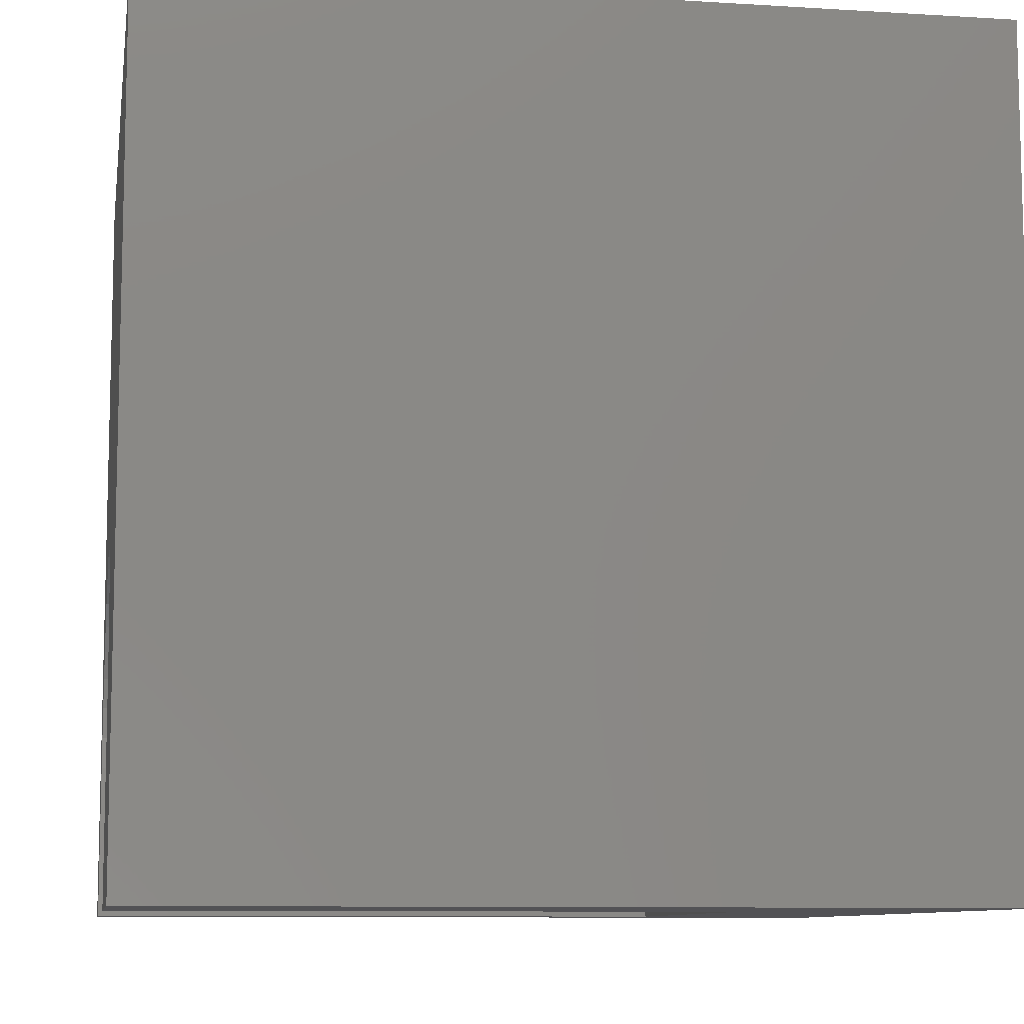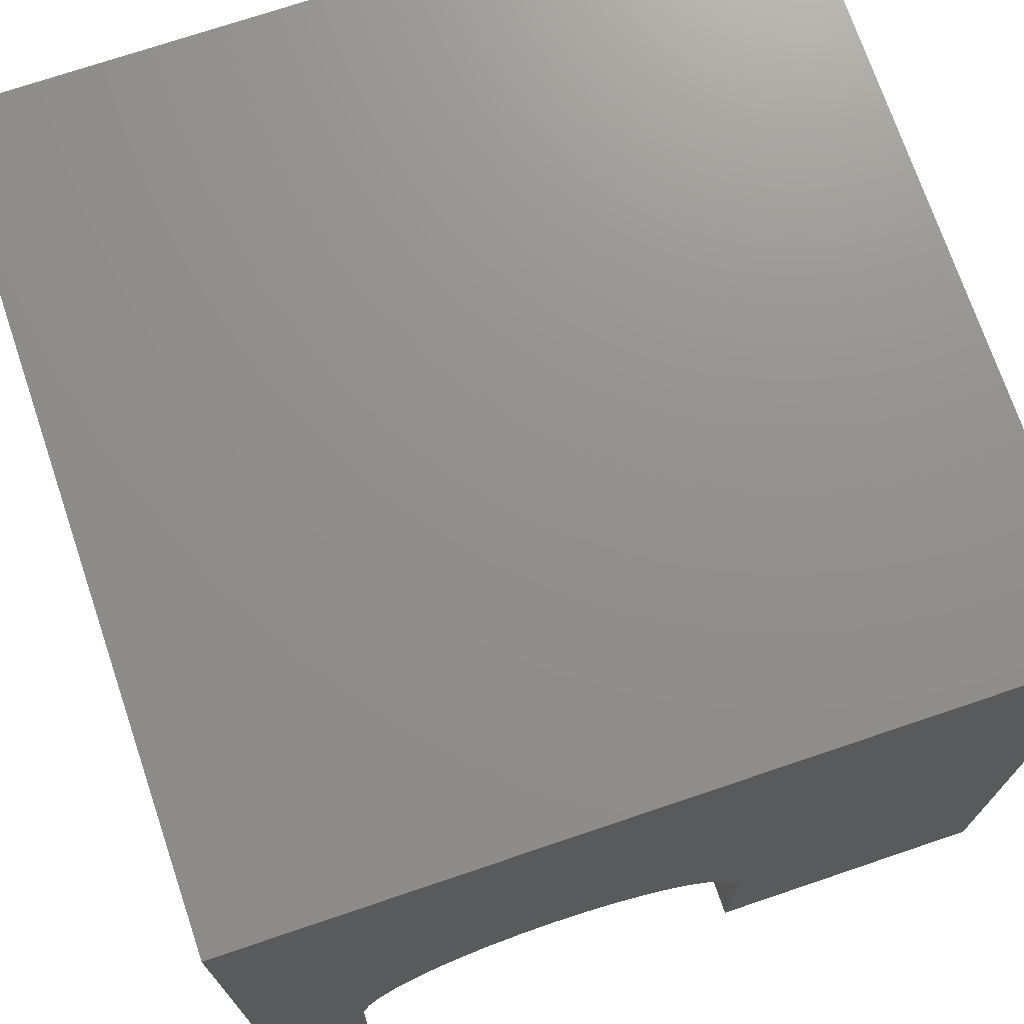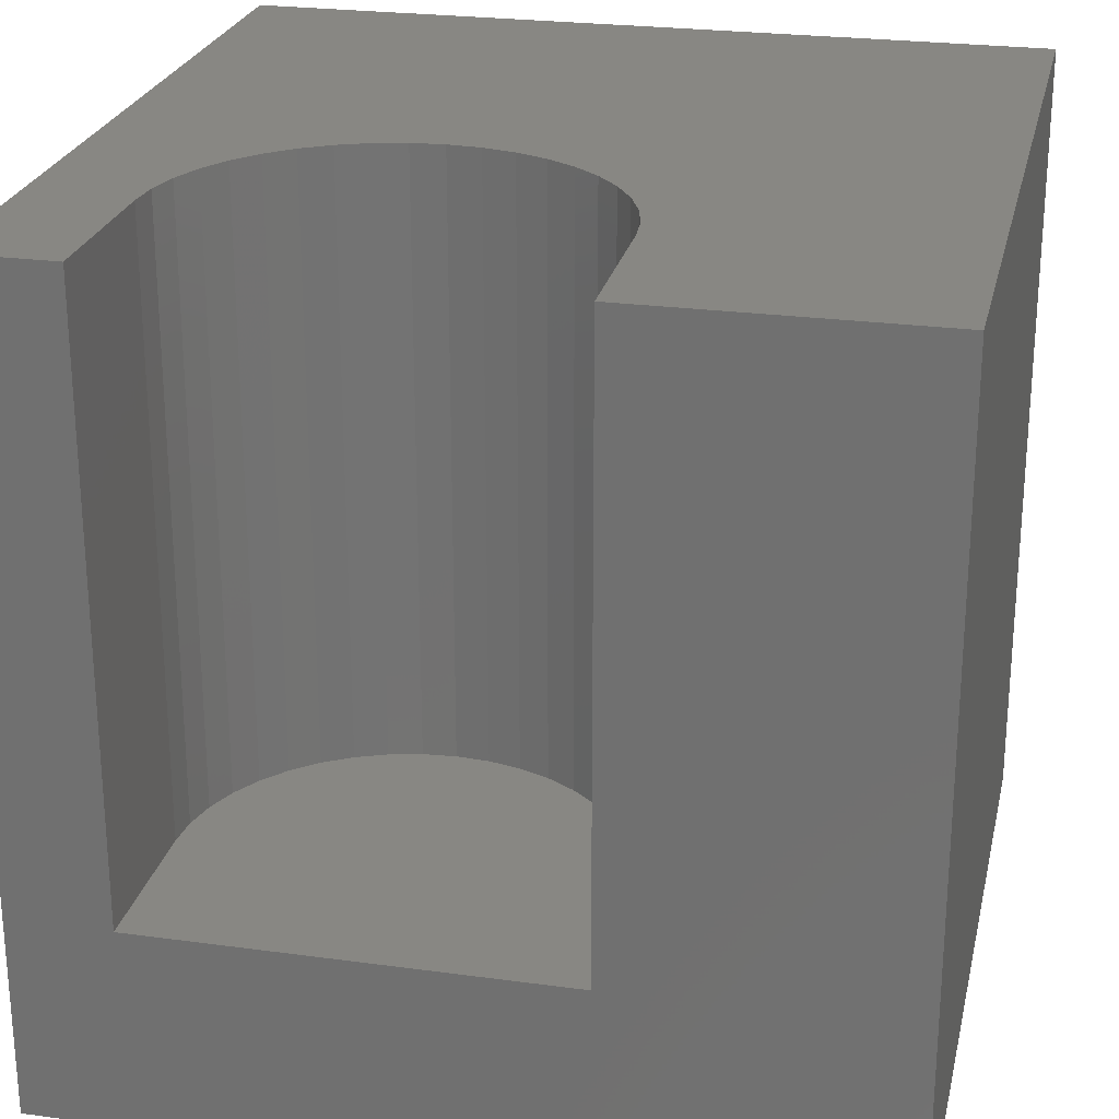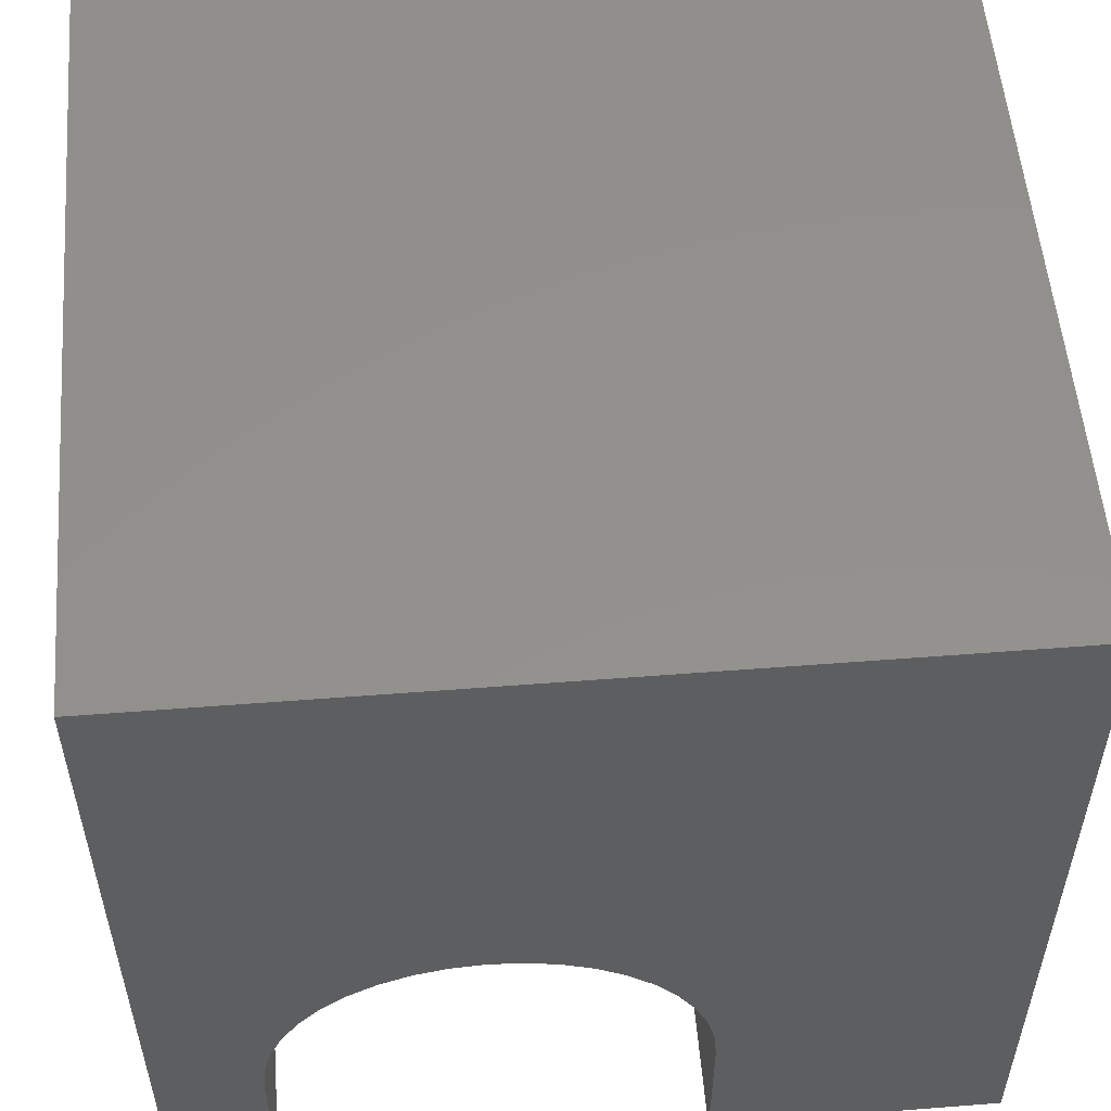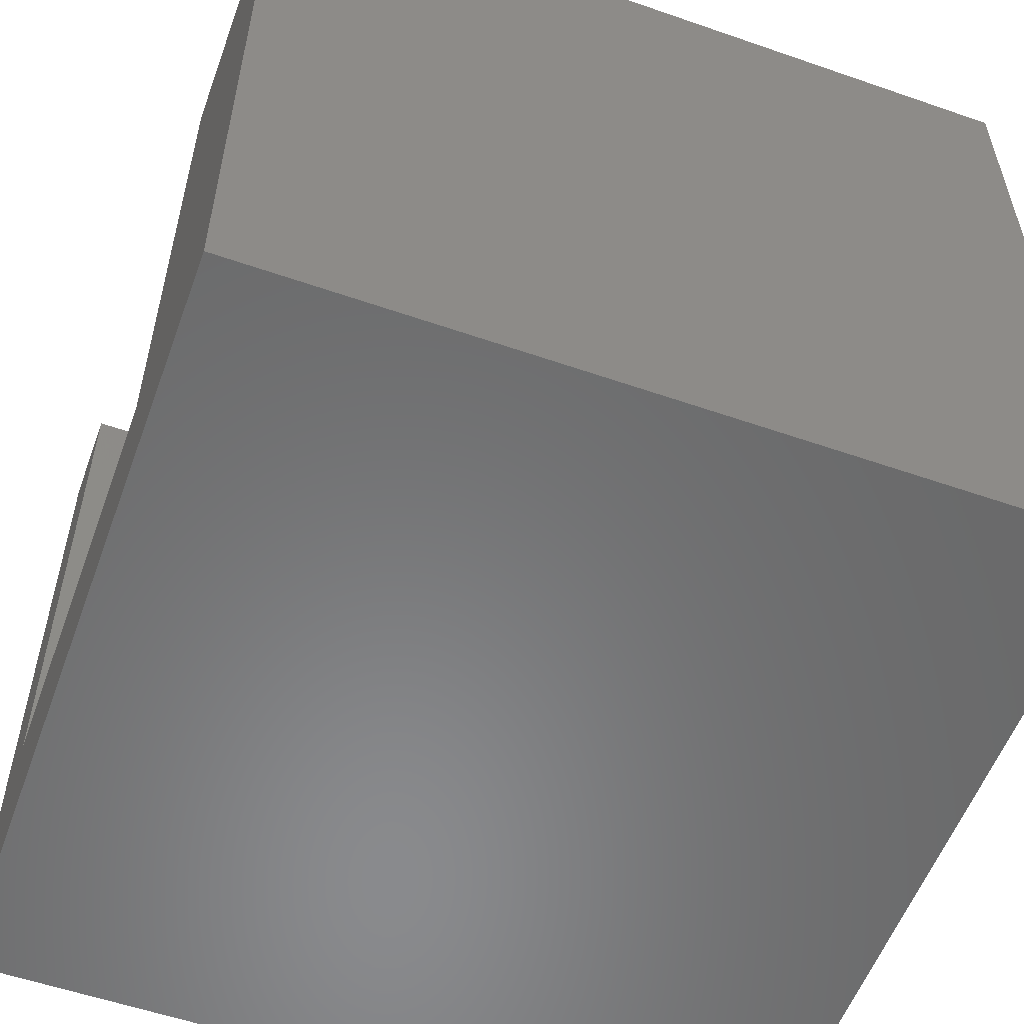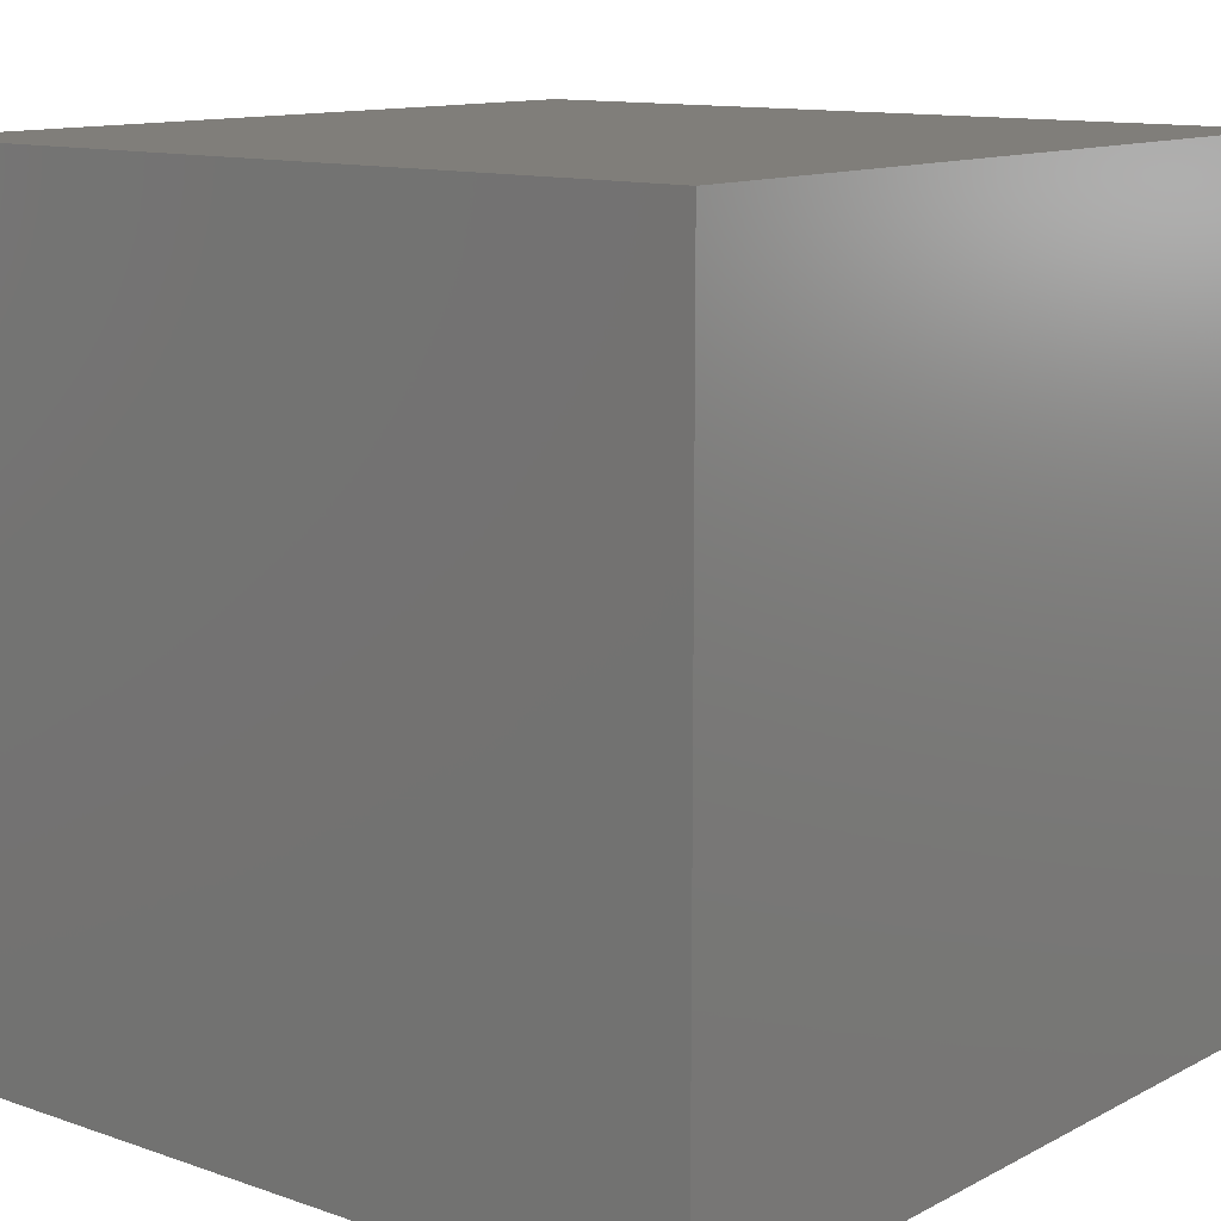
<metadata>
{"format":"stl","ext":"stl","renderer":"f3d","projection":"perspective","resolution":1024,"background":"white","views":[{"elev":-9.3,"azim":80.7,"up":"+Y"},{"elev":72.5,"azim":-18.7,"up":"+Y"},{"elev":24.7,"azim":12.5,"up":"+Z"},{"elev":54.4,"azim":-4.7,"up":"+Y"},{"elev":-56.1,"azim":70.0,"up":"+Z"},{"elev":12.0,"azim":-140.6,"up":"+Y"}]}
</metadata>
<code>
# stl→obj: 54 verts, 104 faces
v 0 10 10
v 0 10 0
v 0 0 10
v 0 0 0
v 6.438 1.97 10
v 6.438 0 10
v 10 0 10
v 10 10 10
v 4.649 4.433 10
v 5.024 4.278 10
v 5.371 4.065 10
v 5.68 3.801 10
v 5.944 3.492 10
v 1.54 3.146 10
v 1.753 3.492 10
v 2.017 3.801 10
v 2.326 4.065 10
v 2.672 4.278 10
v 3.048 4.433 10
v 1.258 0 10
v 1.258 1.97 10
v 1.29 2.375 10
v 1.385 2.77 10
v 3.443 4.528 10
v 3.848 4.56 10
v 4.253 4.528 10
v 6.156 3.146 10
v 6.312 2.77 10
v 6.407 2.375 10
v 10 10 0
v 10 0 0
v 1.258 0 2.516
v 6.438 0 2.516
v 1.258 1.97 2.516
v 6.438 1.97 2.516
v 6.407 2.375 2.516
v 6.312 2.77 2.516
v 6.156 3.146 2.516
v 5.944 3.492 2.516
v 5.68 3.801 2.516
v 5.371 4.065 2.516
v 5.024 4.278 2.516
v 4.649 4.433 2.516
v 4.253 4.528 2.516
v 3.848 4.56 2.516
v 3.443 4.528 2.516
v 3.048 4.433 2.516
v 2.672 4.278 2.516
v 2.326 4.065 2.516
v 2.017 3.801 2.516
v 1.753 3.492 2.516
v 1.54 3.146 2.516
v 1.385 2.77 2.516
v 1.29 2.375 2.516
f 1 2 3
f 3 2 4
f 5 6 7
f 8 9 10
f 10 11 8
f 8 11 12
f 8 12 13
f 14 15 1
f 1 15 16
f 16 17 1
f 1 17 18
f 1 18 19
f 20 21 3
f 3 21 22
f 3 22 1
f 1 22 23
f 1 23 14
f 19 24 1
f 1 24 25
f 1 25 8
f 8 25 26
f 8 26 9
f 13 27 8
f 8 27 28
f 8 28 7
f 7 28 29
f 7 29 5
f 30 8 31
f 31 8 7
f 2 30 4
f 4 30 31
f 8 30 1
f 1 30 2
f 20 3 32
f 32 3 4
f 32 4 33
f 33 4 31
f 33 31 6
f 6 31 7
f 32 34 20
f 20 34 21
f 35 5 29
f 35 29 36
f 36 29 28
f 36 28 37
f 37 28 27
f 37 27 38
f 38 27 13
f 38 13 39
f 39 13 12
f 39 12 40
f 40 12 11
f 40 11 41
f 41 11 10
f 41 10 42
f 42 10 9
f 42 9 43
f 43 9 26
f 43 26 44
f 44 26 25
f 44 25 45
f 45 25 24
f 45 24 46
f 46 24 19
f 46 19 47
f 47 19 18
f 47 18 48
f 48 18 17
f 48 17 49
f 49 17 16
f 49 16 50
f 50 16 15
f 50 15 51
f 51 15 14
f 51 14 52
f 52 14 23
f 52 23 53
f 53 23 22
f 53 22 54
f 54 22 21
f 54 21 34
f 35 33 5
f 5 33 6
f 34 32 33
f 40 41 34
f 34 41 42
f 33 35 34
f 34 35 36
f 34 36 37
f 37 38 34
f 34 38 39
f 34 39 40
f 42 43 34
f 34 43 44
f 34 44 45
f 45 46 34
f 34 46 47
f 34 47 48
f 48 49 34
f 34 49 50
f 34 50 51
f 51 52 34
f 34 52 53
f 34 53 54

</code>
